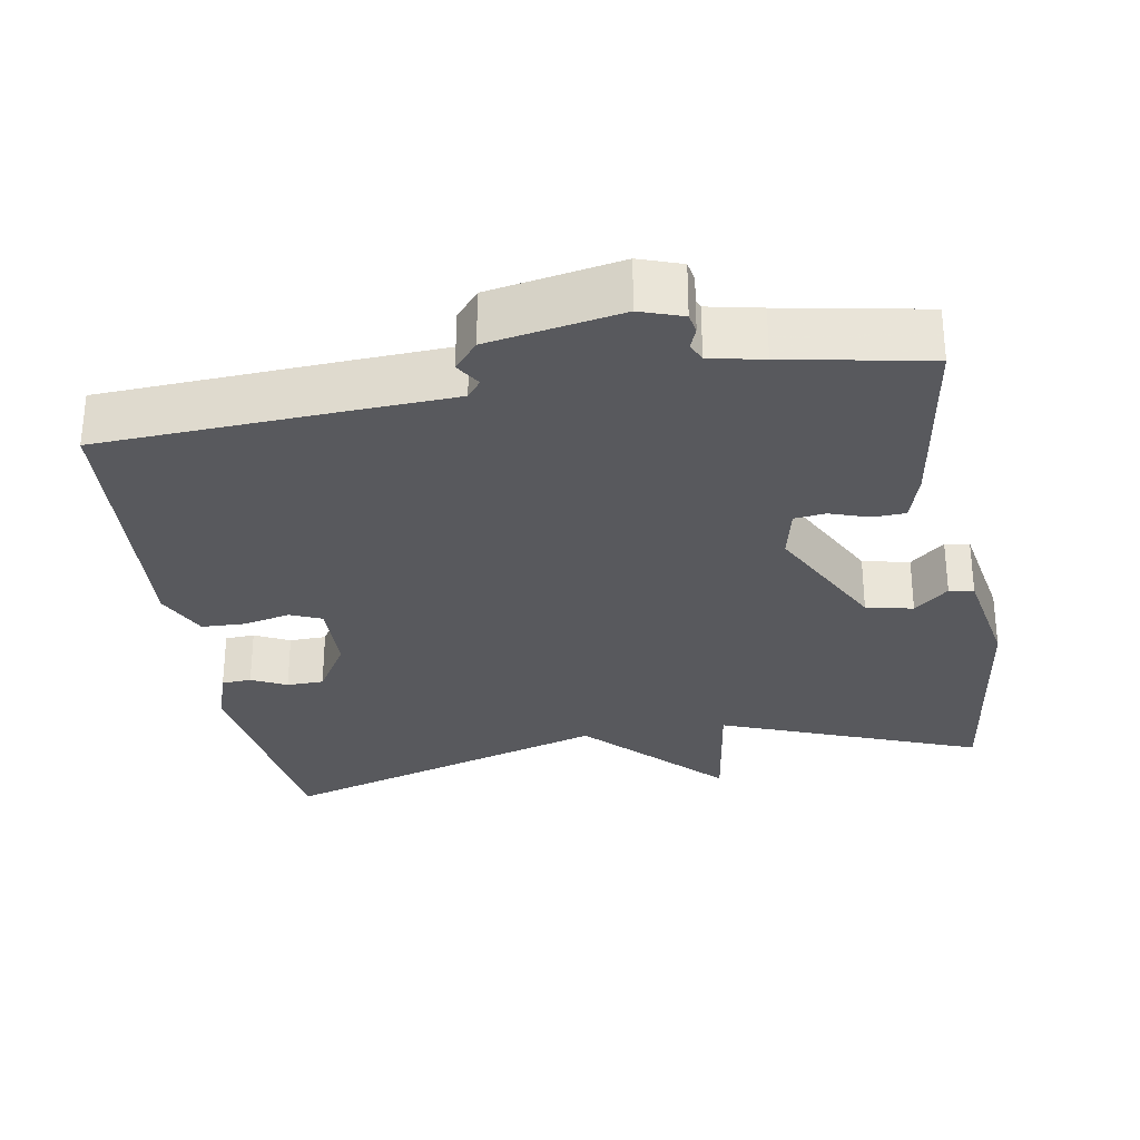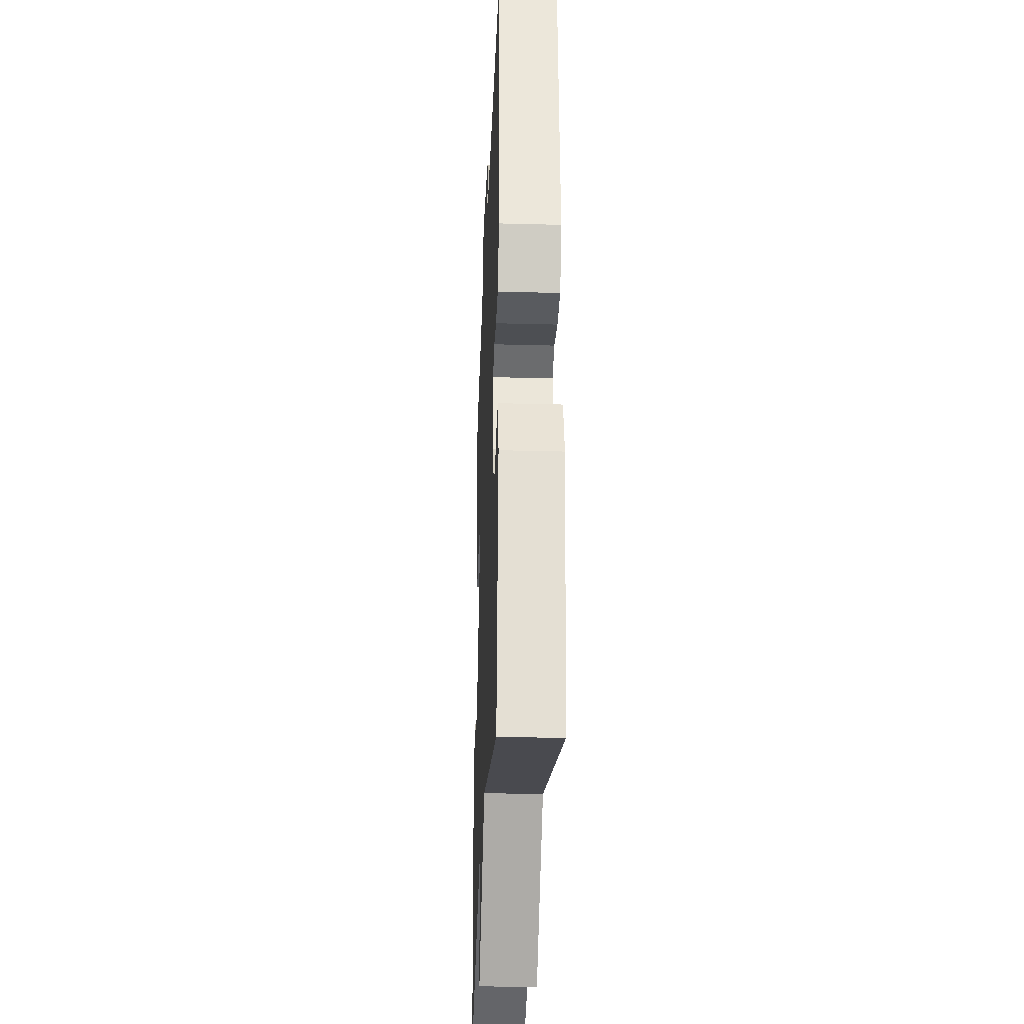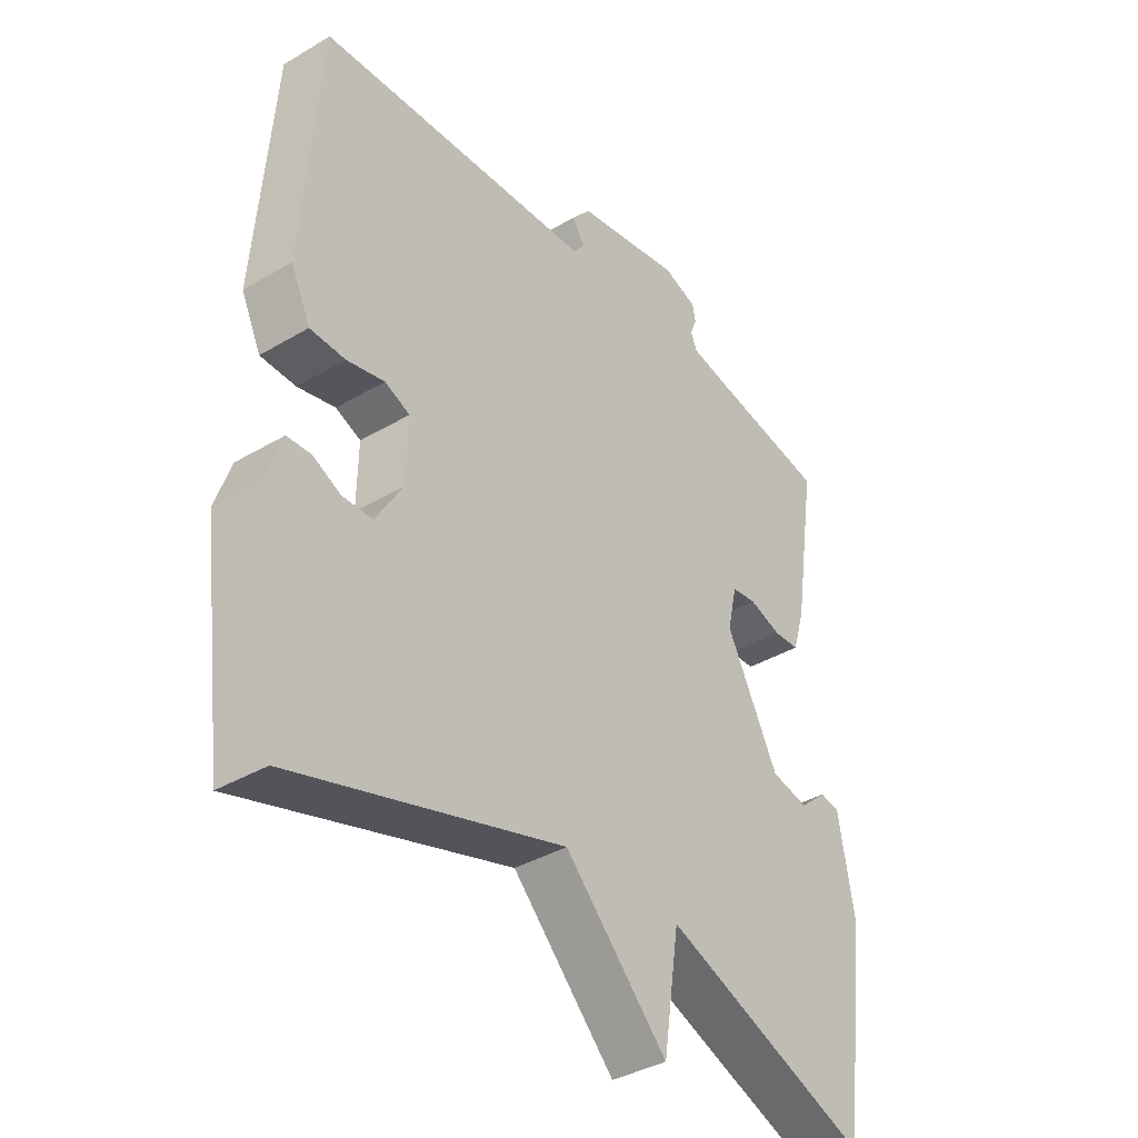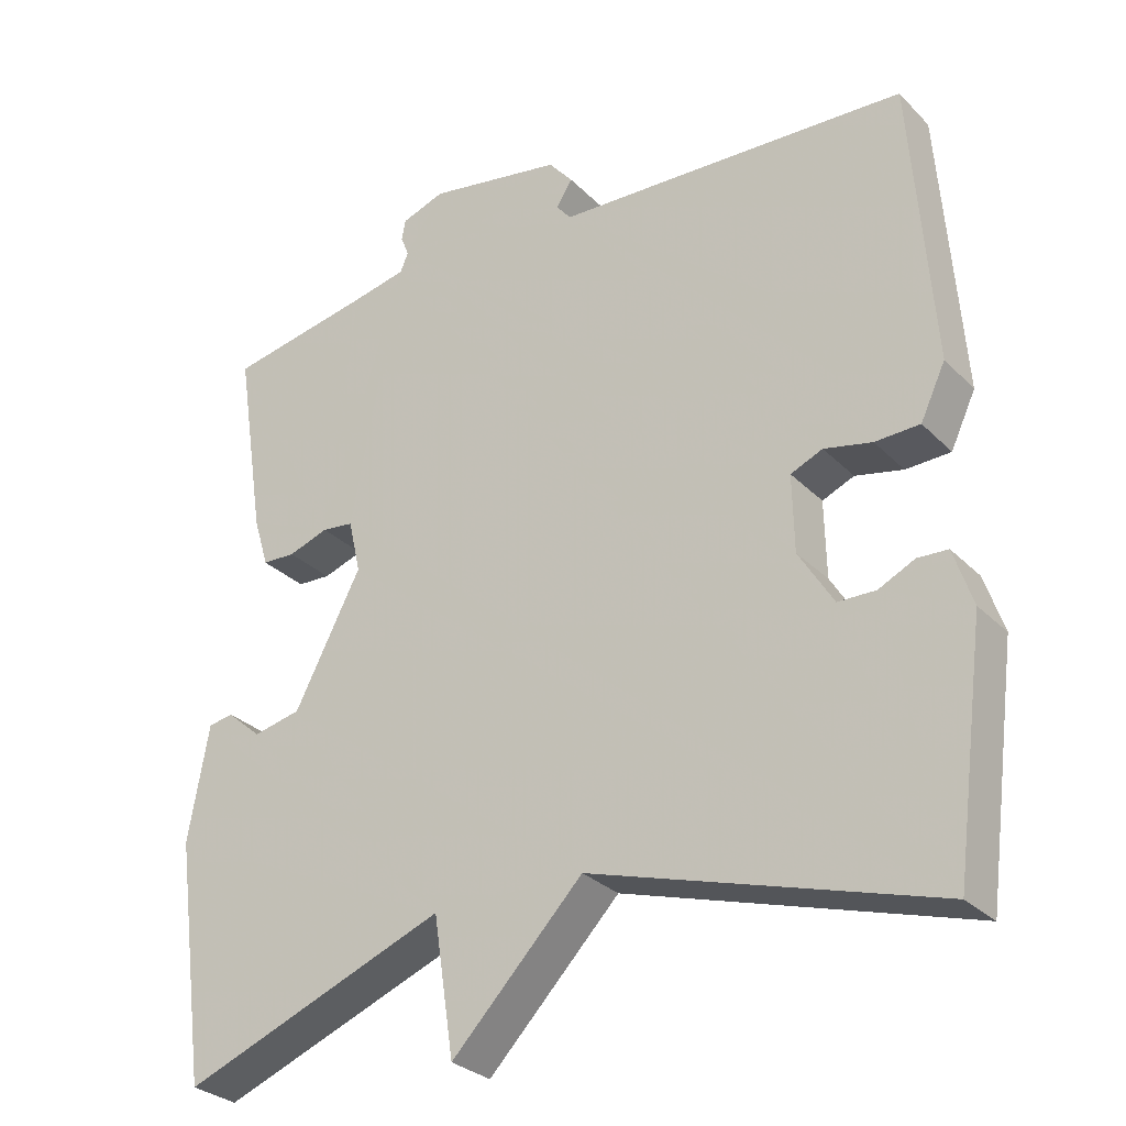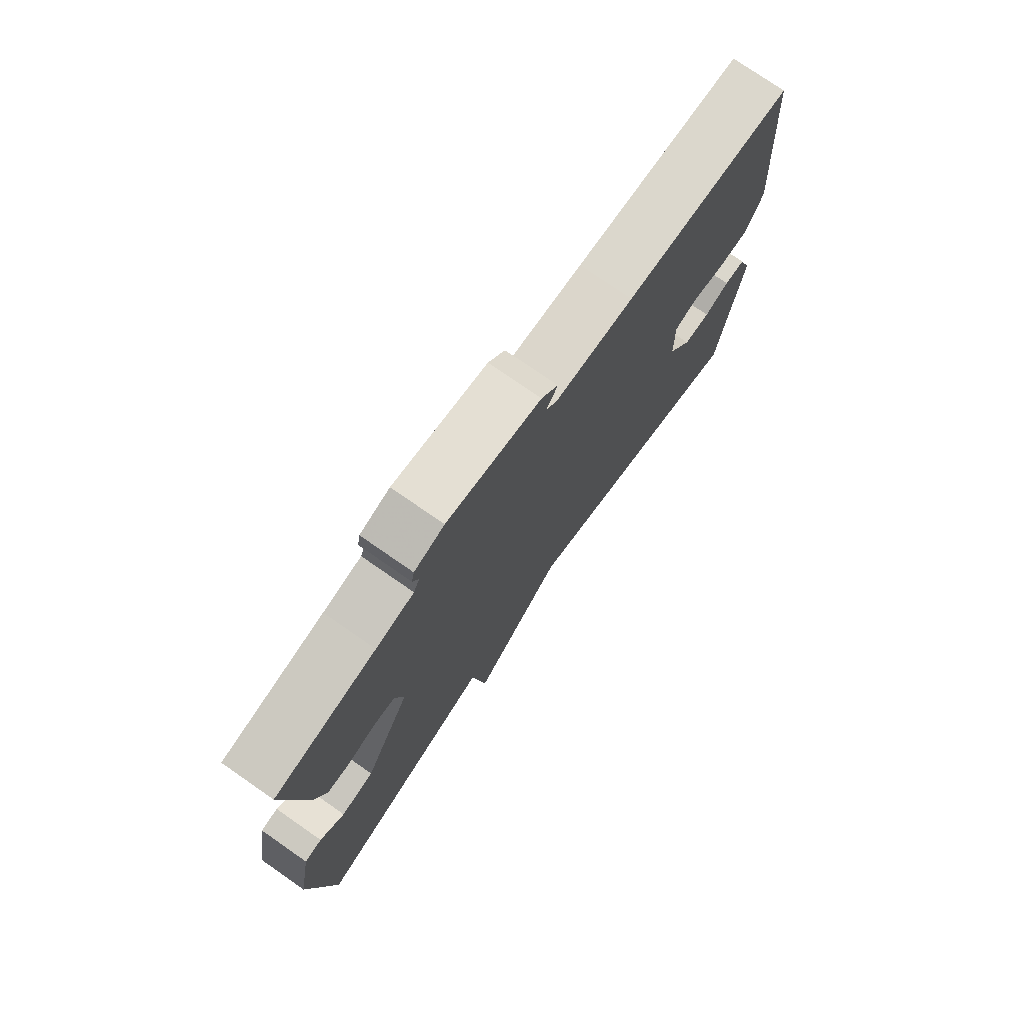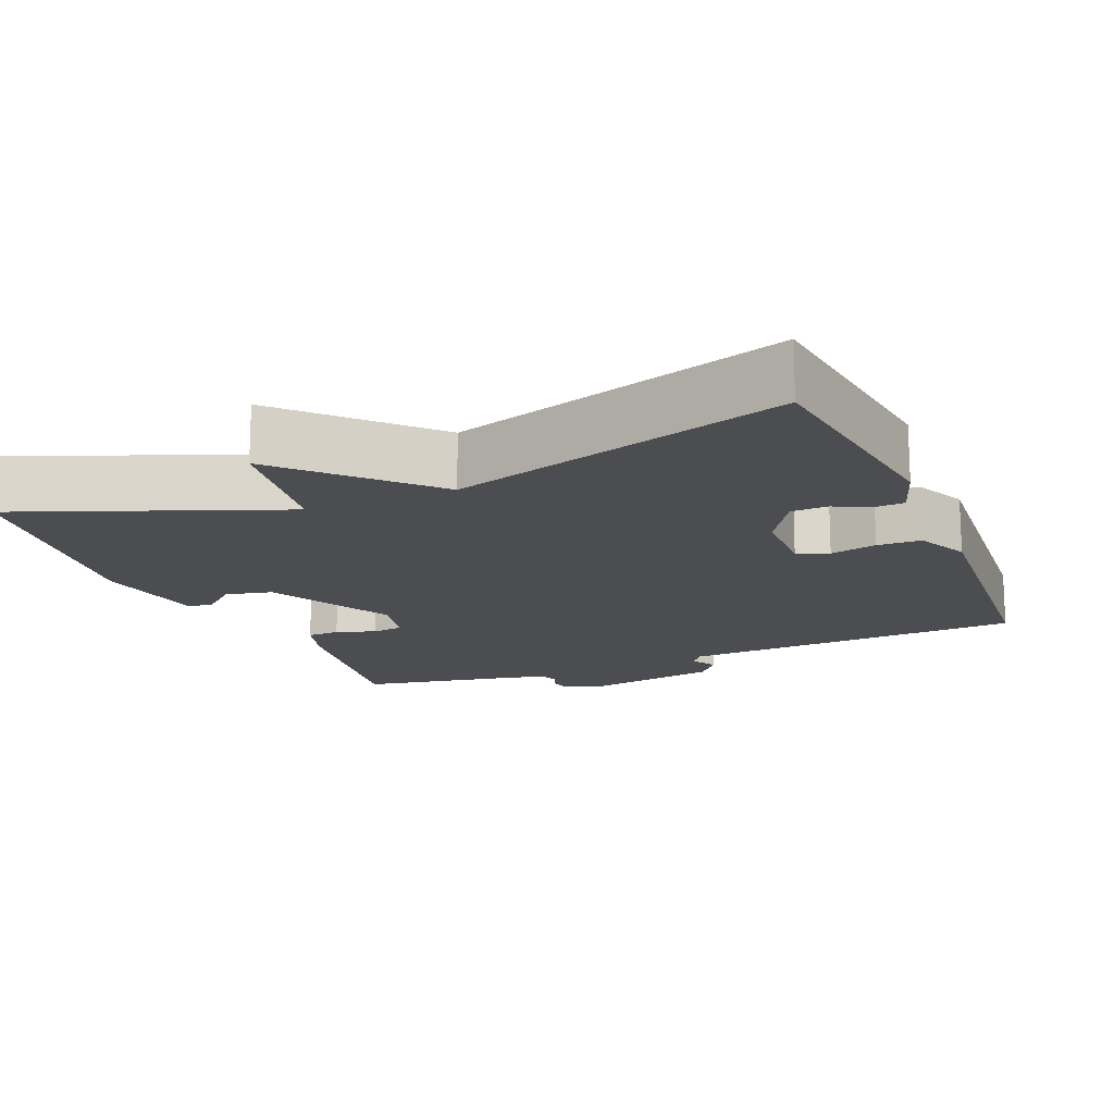
<metadata>
{"format":"obj","ext":"obj","renderer":"f3d","projection":"perspective","resolution":1024,"background":"white","views":[{"elev":-29.8,"azim":9.9,"up":"+Y"},{"elev":-30.3,"azim":-92.2,"up":"+Z"},{"elev":-37.8,"azim":-52.9,"up":"+Z"},{"elev":-29.4,"azim":-144.9,"up":"+Z"},{"elev":76.0,"azim":124.8,"up":"+Z"},{"elev":-16.0,"azim":-157.2,"up":"+Y"}]}
</metadata>
<code>
v -0.5 0.07 -0.5
v -0.541 0.07 -0.188
v -0.516 0.07 -0.113
v -0.476 0.07 -0.111
v -0.429 0.07 -0.134
v -0.379 0.07 -0.133
v -0.333 0.07 -0.058
v -0.331 0.07 0.043
v -0.373 0.07 0.061
v -0.436 0.07 0.047
v -0.495 0.07 0.049
v -0.528 0.07 0.119
v -0.5 0.07 0.5
v -0.184 0.07 0.516
v -0.034 0.07 0.523
v -0.015 0.07 0.547
v -0.036 0.07 0.581
v -0.004 0.07 0.619
v 0.174 0.07 0.651
v 0.231 0.07 0.631
v 0.236 0.07 0.604
v 0.225 0.07 0.576
v 0.236 0.07 0.551
v 0.308 0.07 0.536
v 0.5 0.07 0.5
v 0.461 0.07 0.247
v 0.441 0.07 0.181
v 0.397 0.07 0.179
v 0.344 0.07 0.197
v 0.302 0.07 0.192
v 0.286 0.07 0.121
v 0.374 0.07 -0.049
v 0.437 0.07 -0.063
v 0.483 0.07 -0.023
v 0.516 0.07 -0.029
v 0.543 0.07 -0.181
v 0.5 0.07 -0.5
v 0.151 0.07 -0.364
v 0.124 0.07 -0.543
v -0.049 0.07 -0.364
v -0.5 0 -0.5
v -0.541 0 -0.188
v -0.516 0 -0.113
v -0.476 0 -0.111
v -0.429 0 -0.134
v -0.379 0 -0.133
v -0.333 0 -0.058
v -0.331 0 0.043
v -0.373 0 0.061
v -0.436 0 0.047
v -0.495 0 0.049
v -0.528 0 0.119
v -0.5 0 0.5
v -0.184 0 0.516
v -0.034 0 0.523
v -0.015 0 0.547
v -0.036 0 0.581
v -0.004 0 0.619
v 0.174 0 0.651
v 0.231 0 0.631
v 0.236 0 0.604
v 0.225 0 0.576
v 0.236 0 0.551
v 0.308 0 0.536
v 0.5 0 0.5
v 0.461 0 0.247
v 0.441 0 0.181
v 0.397 0 0.179
v 0.344 0 0.197
v 0.302 0 0.192
v 0.286 0 0.121
v 0.374 0 -0.049
v 0.437 0 -0.063
v 0.483 0 -0.023
v 0.516 0 -0.029
v 0.543 0 -0.181
v 0.5 0 -0.5
v 0.151 0 -0.364
v 0.124 0 -0.543
v -0.049 0 -0.364
f 38 39 40
f 36 37 38
f 35 36 38
f 34 35 38
f 33 34 38
f 32 33 38 40
f 31 32 40 1
f 27 28 29
f 26 27 29
f 25 26 29
f 24 25 29
f 23 24 29 30
f 30 31 1
f 23 30 1
f 22 23 1
f 20 21 22
f 19 20 22
f 18 19 22
f 17 18 22
f 16 17 22
f 13 14 15
f 12 13 15
f 11 12 15
f 10 11 15
f 9 10 15
f 15 16 22
f 9 15 22
f 8 9 22
f 3 4 5
f 2 3 5
f 1 2 5
f 1 5 6
f 22 1 6 7
f 7 8 22
f 80 79 78
f 78 77 76
f 78 76 75
f 78 75 74
f 78 74 73
f 80 78 73 72
f 41 80 72 71
f 69 68 67
f 69 67 66
f 69 66 65
f 69 65 64
f 70 69 64 63
f 41 71 70
f 41 70 63
f 41 63 62
f 62 61 60
f 62 60 59
f 62 59 58
f 62 58 57
f 62 57 56
f 55 54 53
f 55 53 52
f 55 52 51
f 55 51 50
f 55 50 49
f 62 56 55
f 62 55 49
f 62 49 48
f 45 44 43
f 45 43 42
f 45 42 41
f 46 45 41
f 47 46 41 62
f 62 48 47
f 1 41 42 2
f 2 42 43 3
f 3 43 44 4
f 4 44 45 5
f 5 45 46 6
f 6 46 47 7
f 7 47 48 8
f 8 48 49 9
f 9 49 50 10
f 10 50 51 11
f 11 51 52 12
f 12 52 53 13
f 13 53 54 14
f 14 54 55 15
f 15 55 56 16
f 16 56 57 17
f 17 57 58 18
f 18 58 59 19
f 19 59 60 20
f 20 60 61 21
f 21 61 62 22
f 22 62 63 23
f 23 63 64 24
f 24 64 65 25
f 25 65 66 26
f 26 66 67 27
f 27 67 68 28
f 28 68 69 29
f 29 69 70 30
f 30 70 71 31
f 31 71 72 32
f 32 72 73 33
f 33 73 74 34
f 34 74 75 35
f 35 75 76 36
f 36 76 77 37
f 37 77 78 38
f 38 78 79 39
f 39 79 80 40
f 40 80 41 1

</code>
